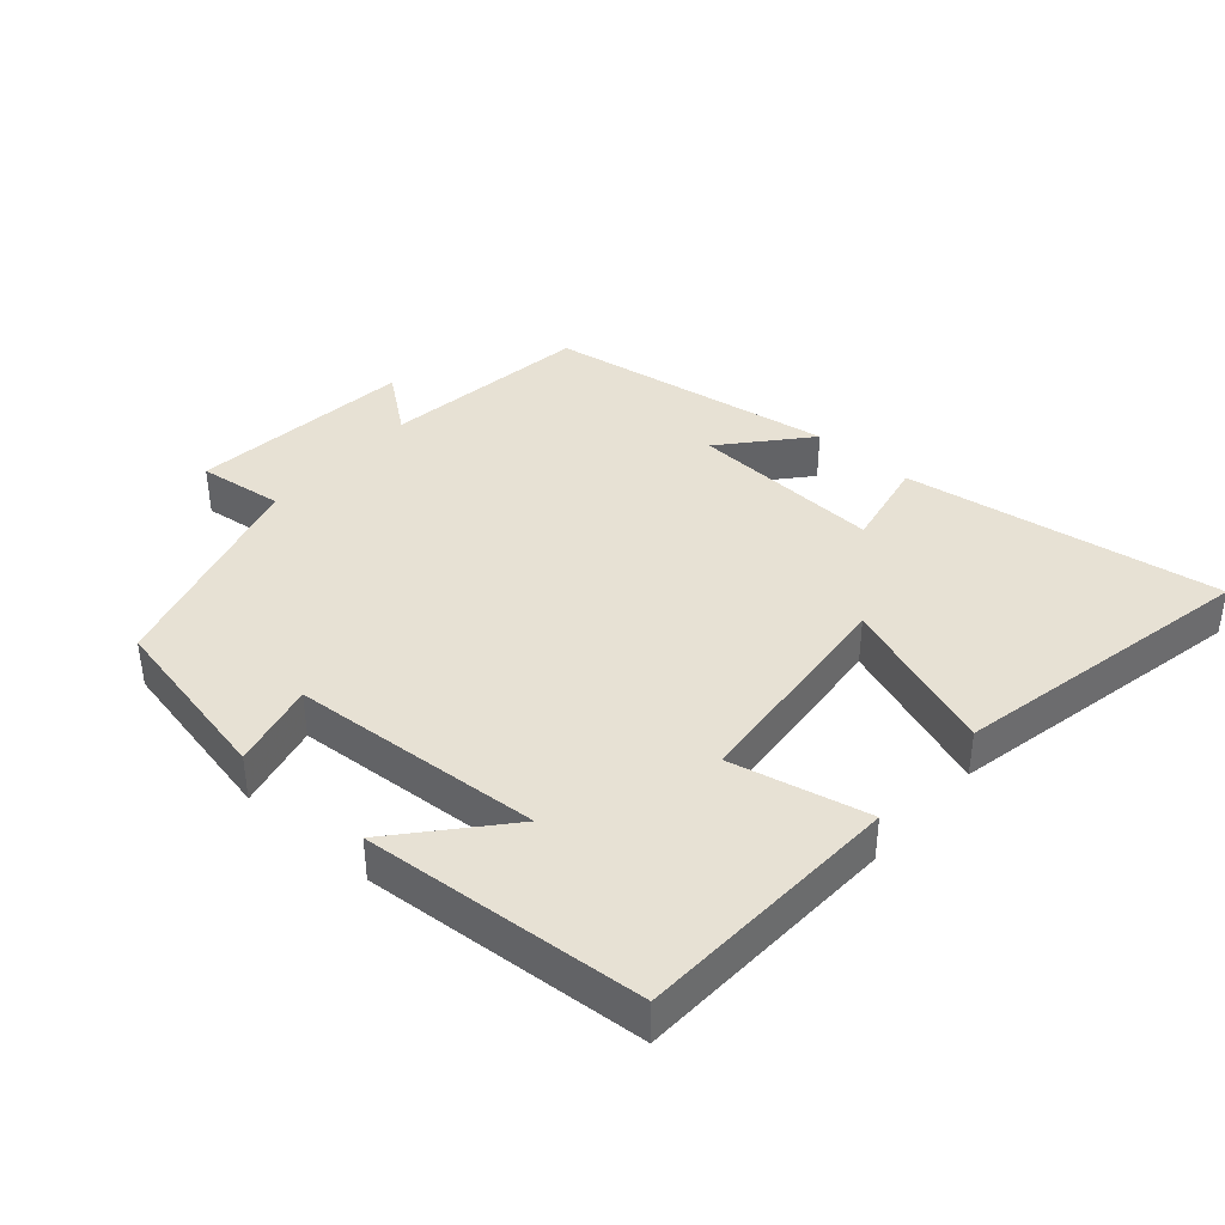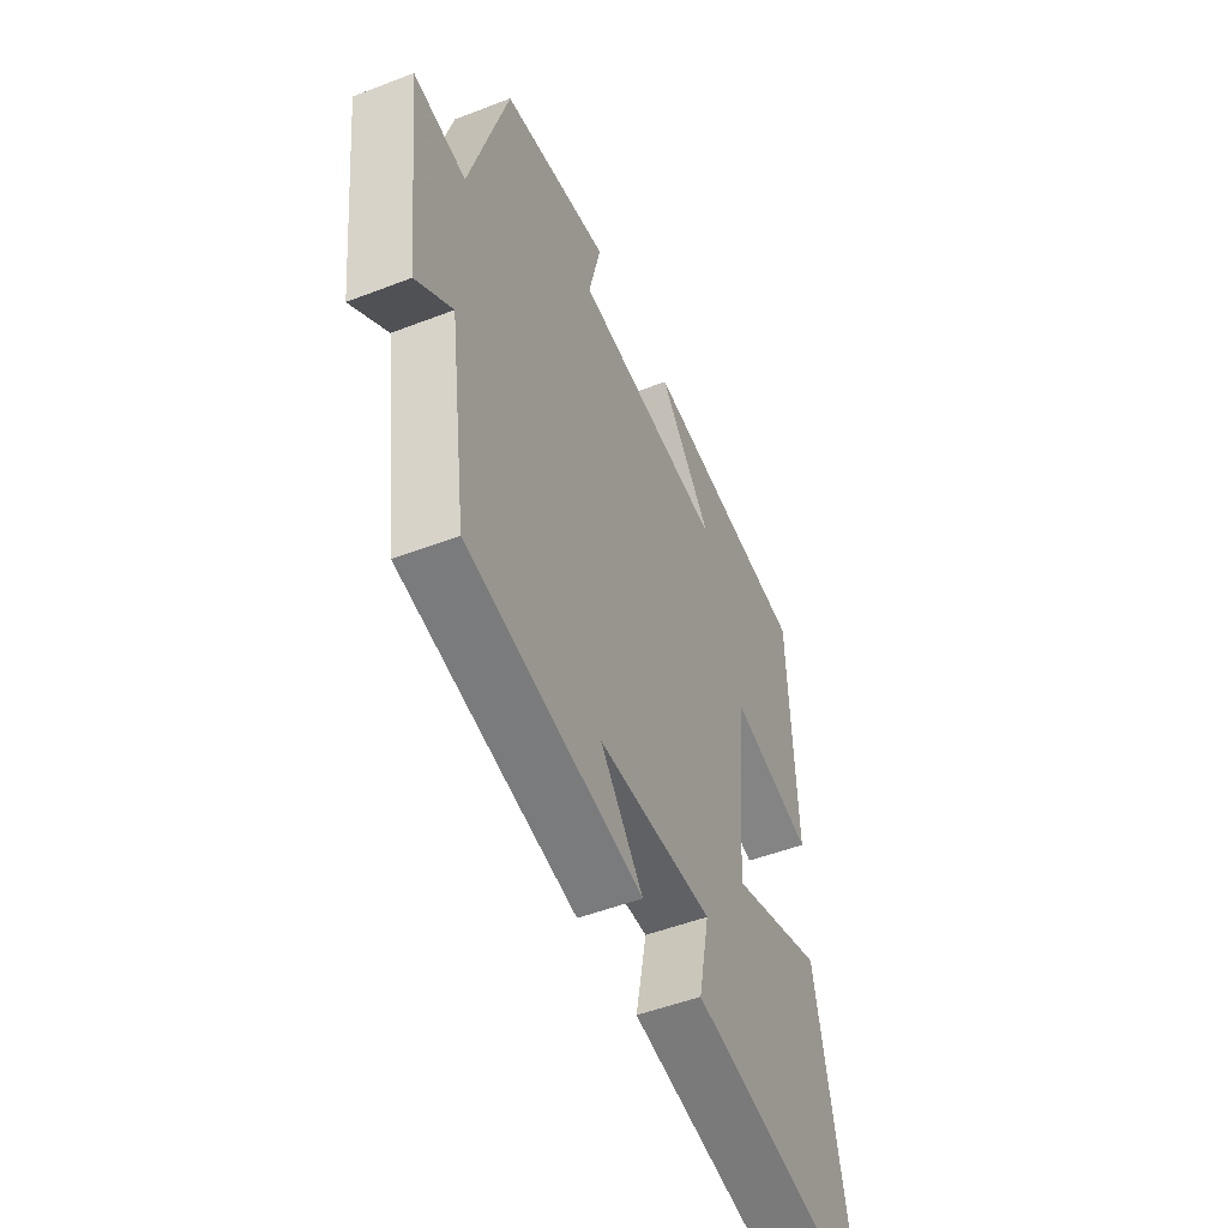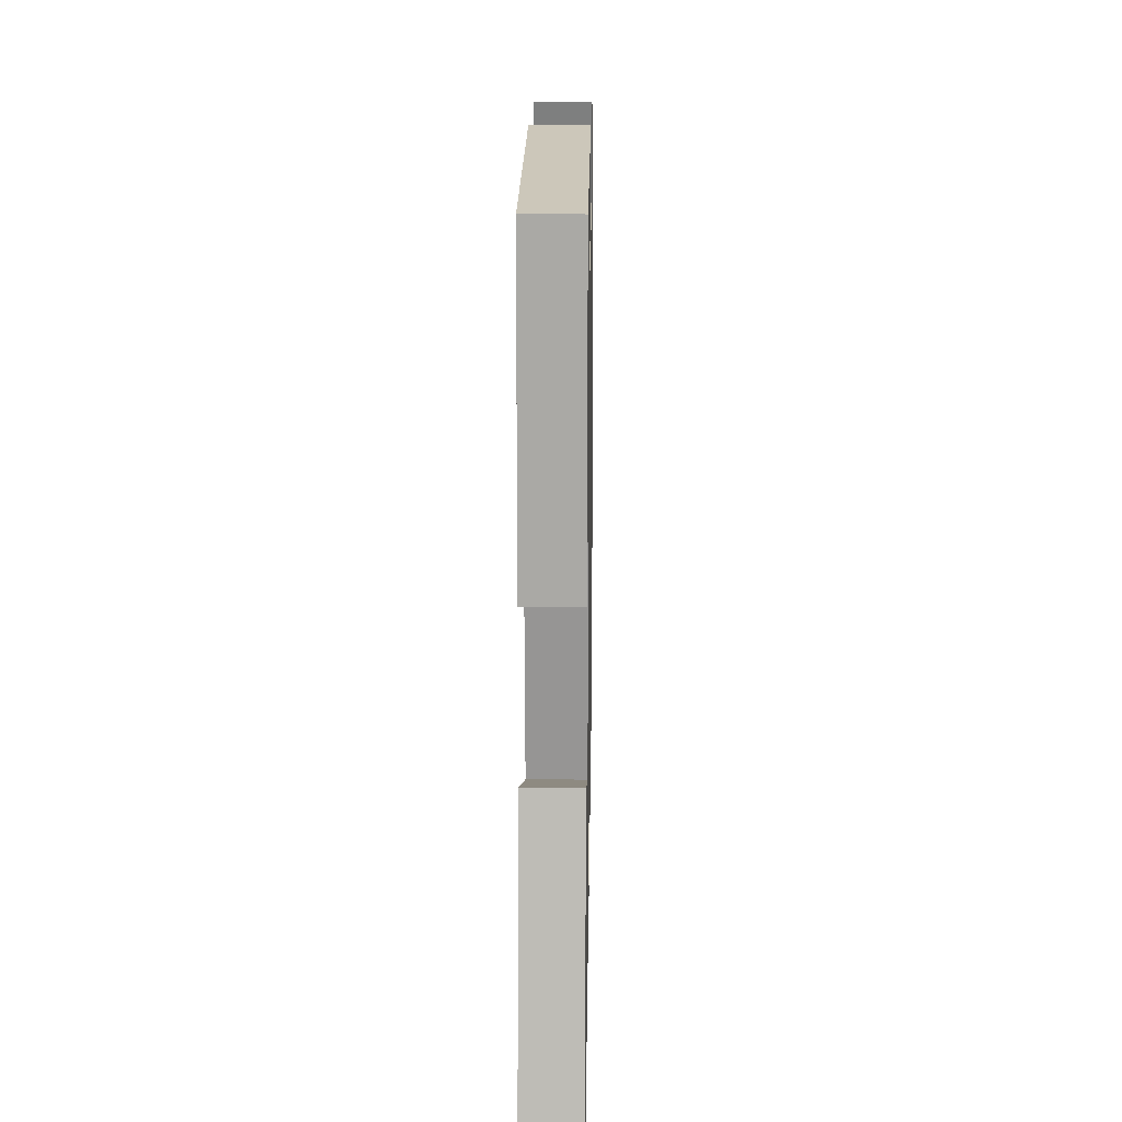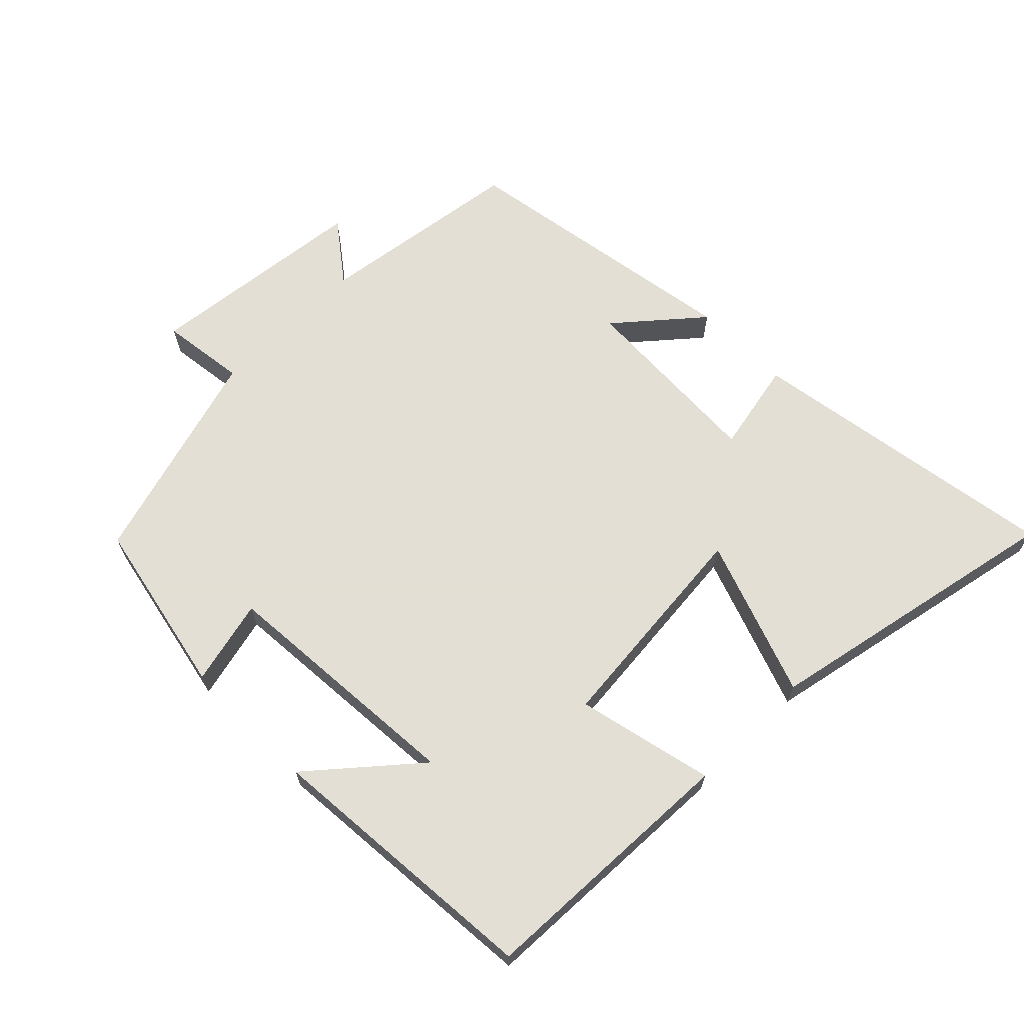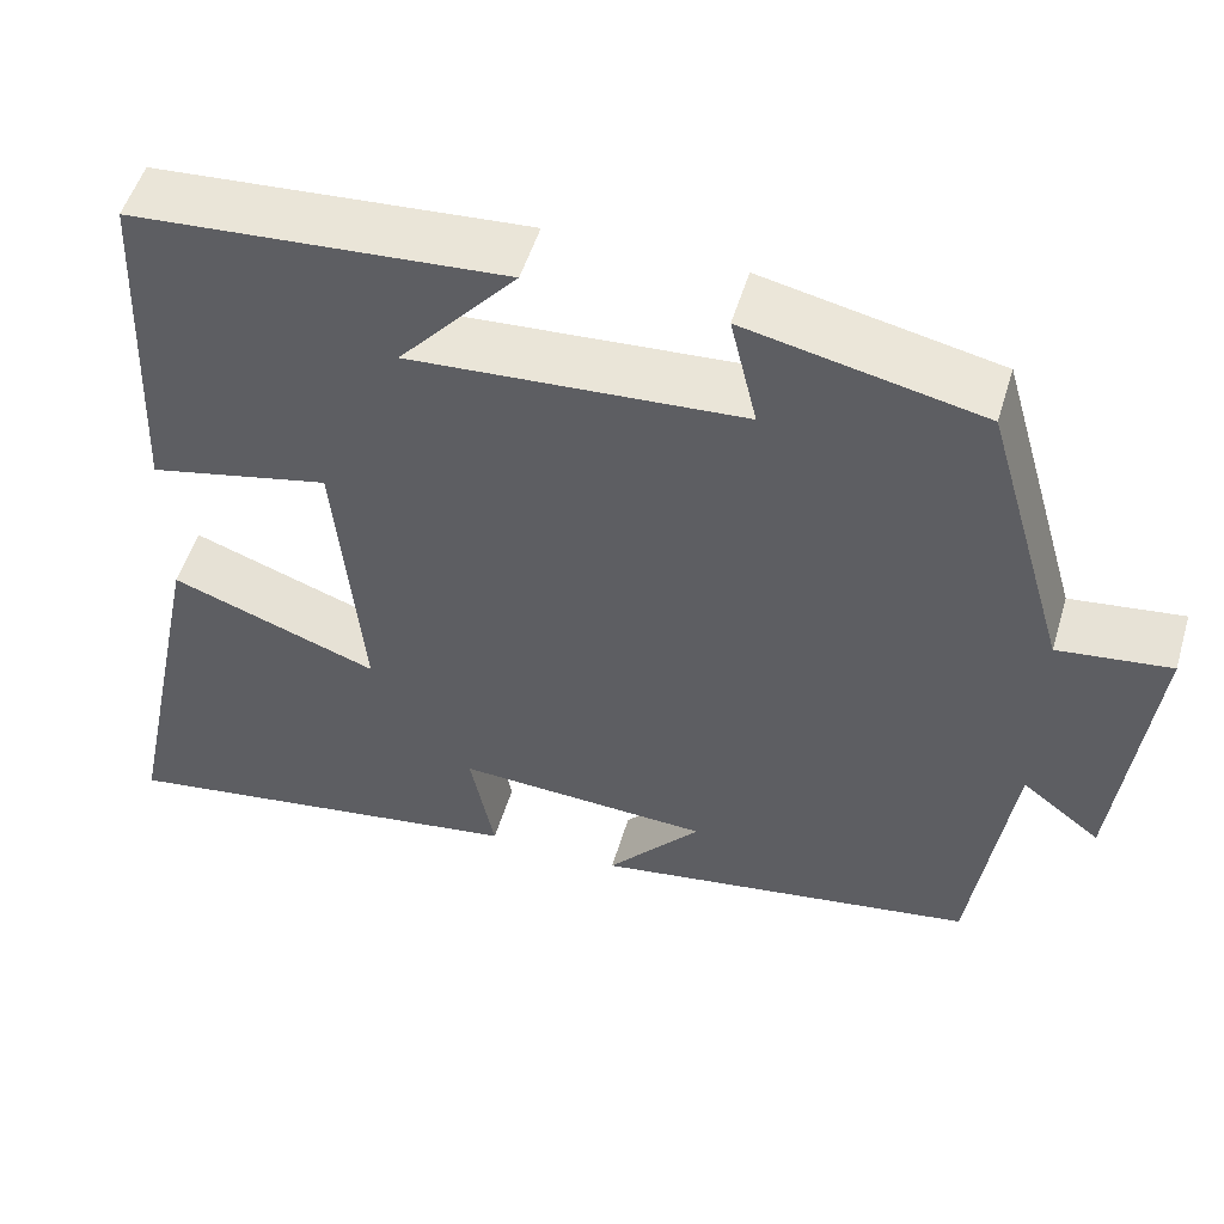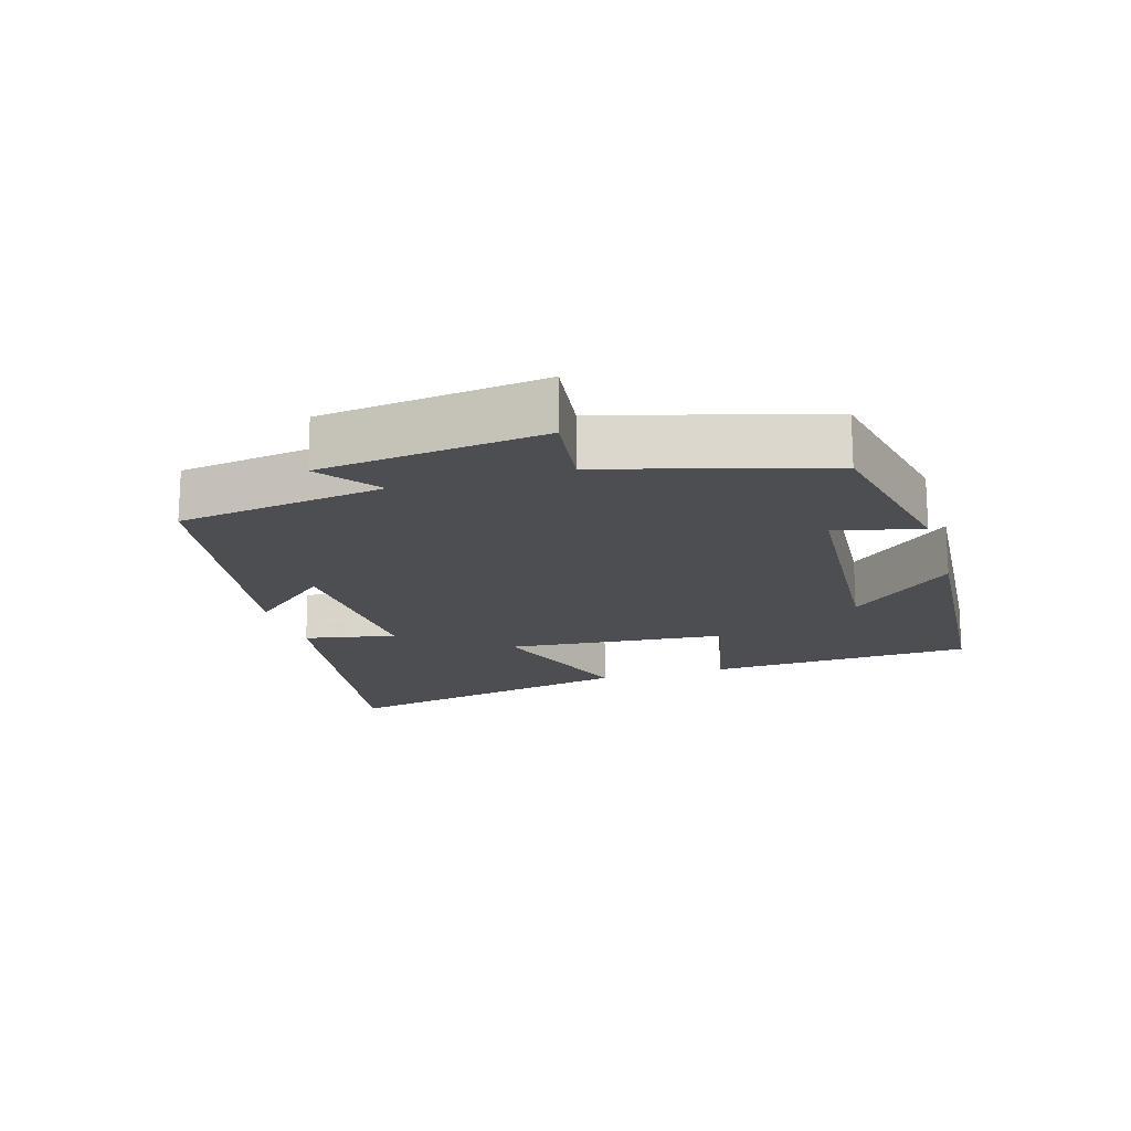
<metadata>
{"format":"obj","ext":"obj","renderer":"f3d","projection":"perspective","resolution":1024,"background":"white","views":[{"elev":39.5,"azim":41.3,"up":"+Y"},{"elev":-50.4,"azim":-67.1,"up":"+Z"},{"elev":17.0,"azim":91.0,"up":"+Z"},{"elev":66.3,"azim":45.1,"up":"+Y"},{"elev":52.3,"azim":-163.4,"up":"+Z"},{"elev":-17.2,"azim":-73.3,"up":"+Y"}]}
</metadata>
<code>
v 0.483 0.07 0.468
v 0.5 0.07 0.073
v 0.297 0.07 0.119
v 0.267 0.07 -0.207
v 0.5 0.07 -0.123
v 0.593 0.07 -0.573
v 0.125 0.07 -0.5
v 0.152 0.07 -0.364
v -0.132 0.07 -0.378
v -0.027 0.07 -0.5
v -0.456 0.07 -0.431
v -0.5 0.07 -0.124
v -0.588 0.07 -0.192
v -0.626 0.07 0.138
v -0.5 0.07 0.122
v -0.407 0.07 0.445
v -0.144 0.07 0.5
v -0.174 0.07 0.373
v 0.198 0.07 0.347
v 0.066 0.07 0.5
v 0.483 0 0.468
v 0.5 0 0.073
v 0.297 0 0.119
v 0.267 0 -0.207
v 0.5 0 -0.123
v 0.593 0 -0.573
v 0.125 0 -0.5
v 0.152 0 -0.364
v -0.132 0 -0.378
v -0.027 0 -0.5
v -0.456 0 -0.431
v -0.5 0 -0.124
v -0.588 0 -0.192
v -0.626 0 0.138
v -0.5 0 0.122
v -0.407 0 0.445
v -0.144 0 0.5
v -0.174 0 0.373
v 0.198 0 0.347
v 0.066 0 0.5
f 19 20 1 2
f 18 19 2 3
f 15 16 17 18
f 15 18 3 4
f 12 13 14 15
f 12 15 4
f 9 10 11 12
f 8 9 12 4
f 6 7 8
f 5 6 8
f 4 5 8
f 22 21 40 39
f 23 22 39 38
f 38 37 36 35
f 24 23 38 35
f 35 34 33 32
f 24 35 32
f 32 31 30 29
f 24 32 29 28
f 28 27 26
f 28 26 25
f 28 25 24
f 1 21 22 2
f 2 22 23 3
f 3 23 24 4
f 4 24 25 5
f 5 25 26 6
f 6 26 27 7
f 7 27 28 8
f 8 28 29 9
f 9 29 30 10
f 10 30 31 11
f 11 31 32 12
f 12 32 33 13
f 13 33 34 14
f 14 34 35 15
f 15 35 36 16
f 16 36 37 17
f 17 37 38 18
f 18 38 39 19
f 19 39 40 20
f 20 40 21 1

</code>
